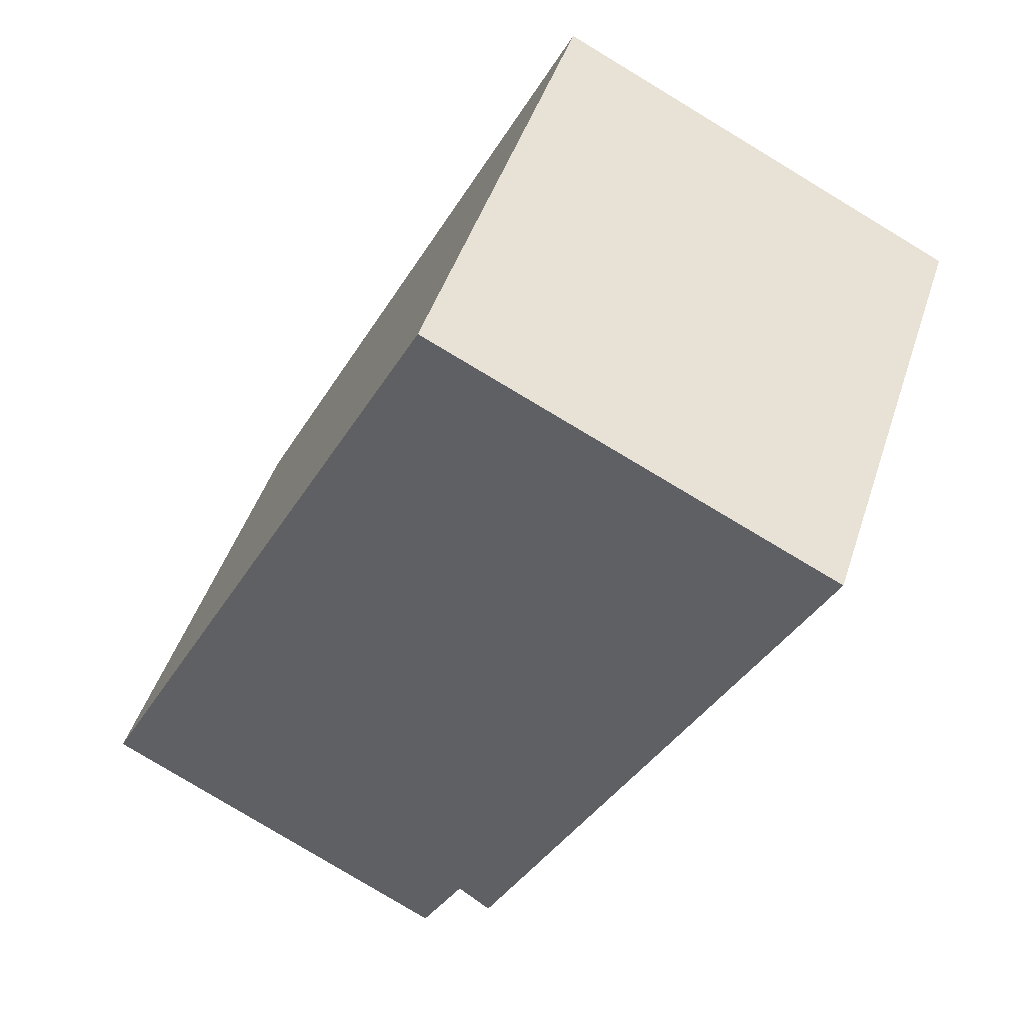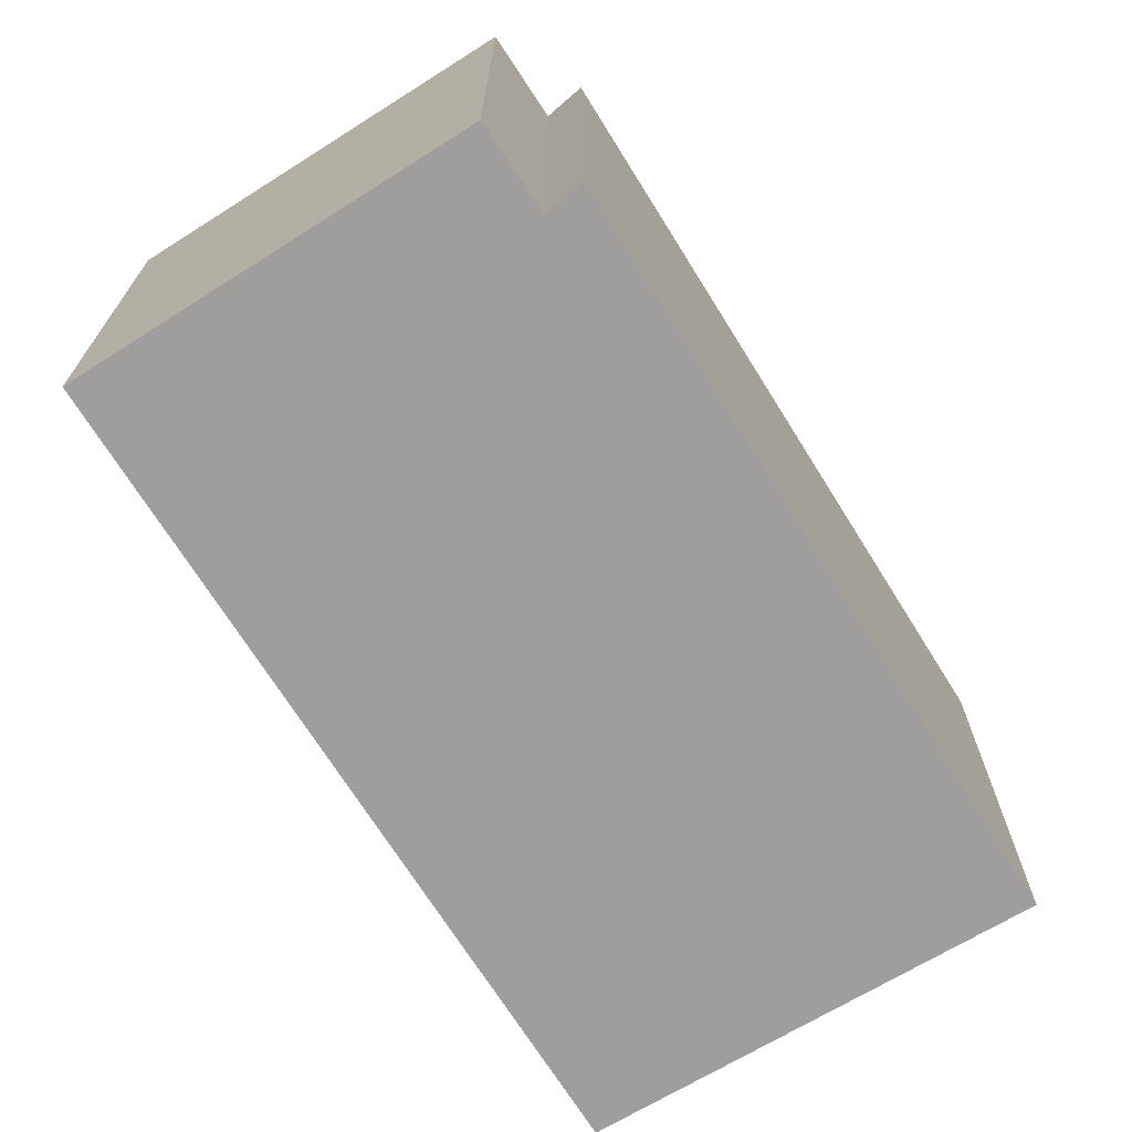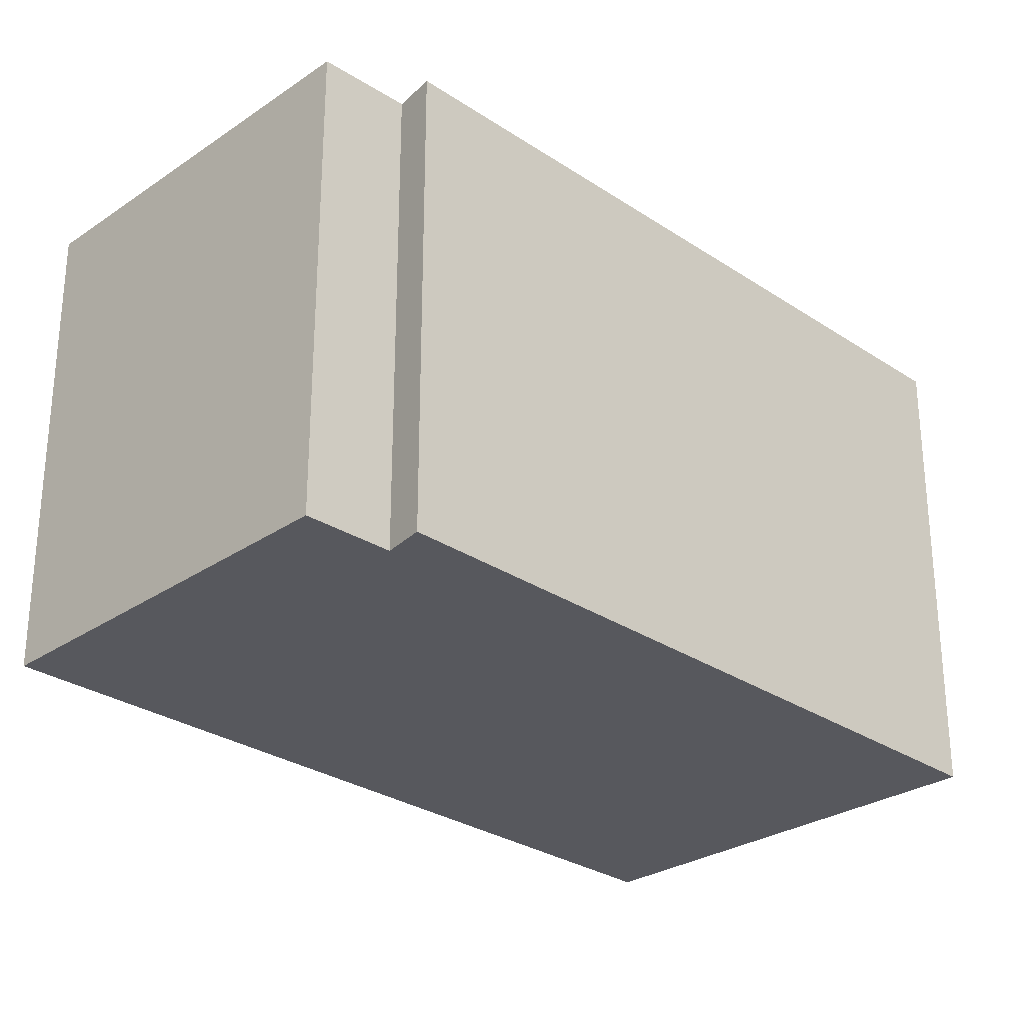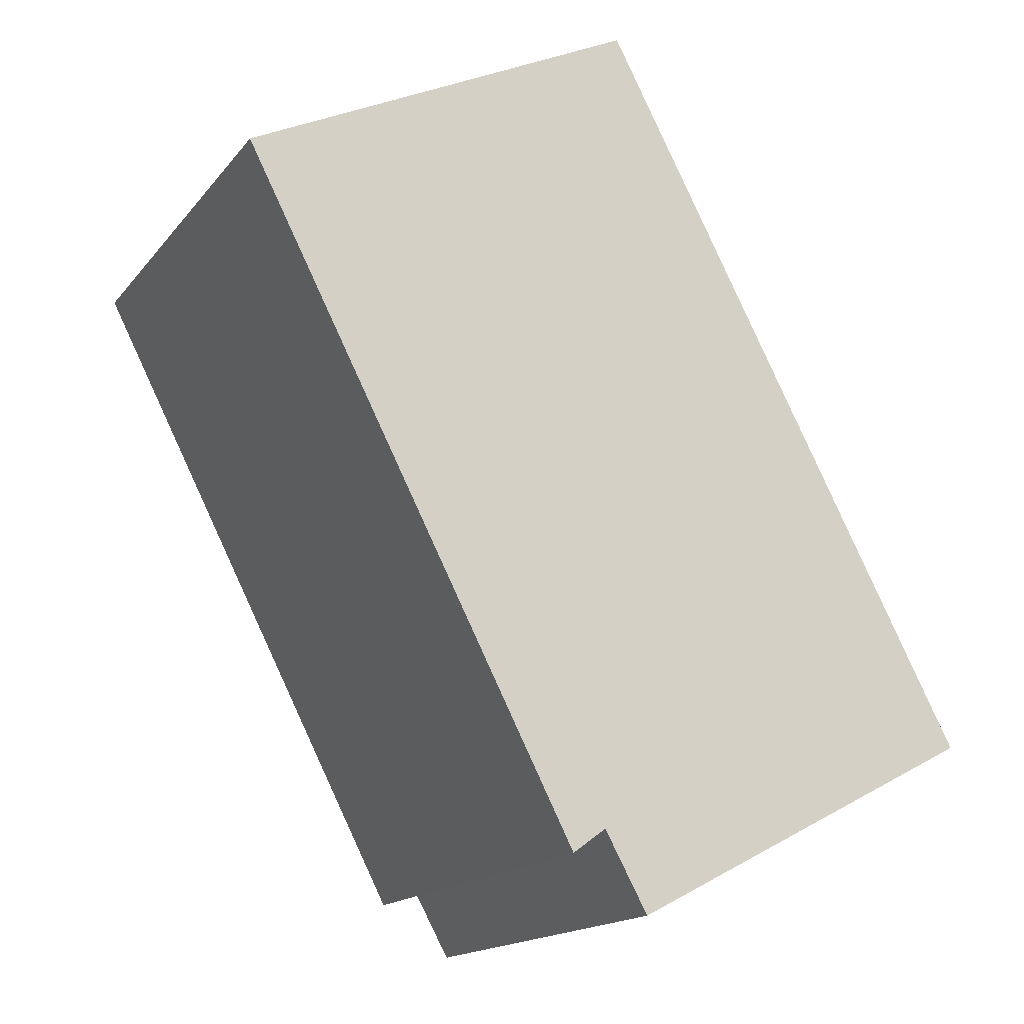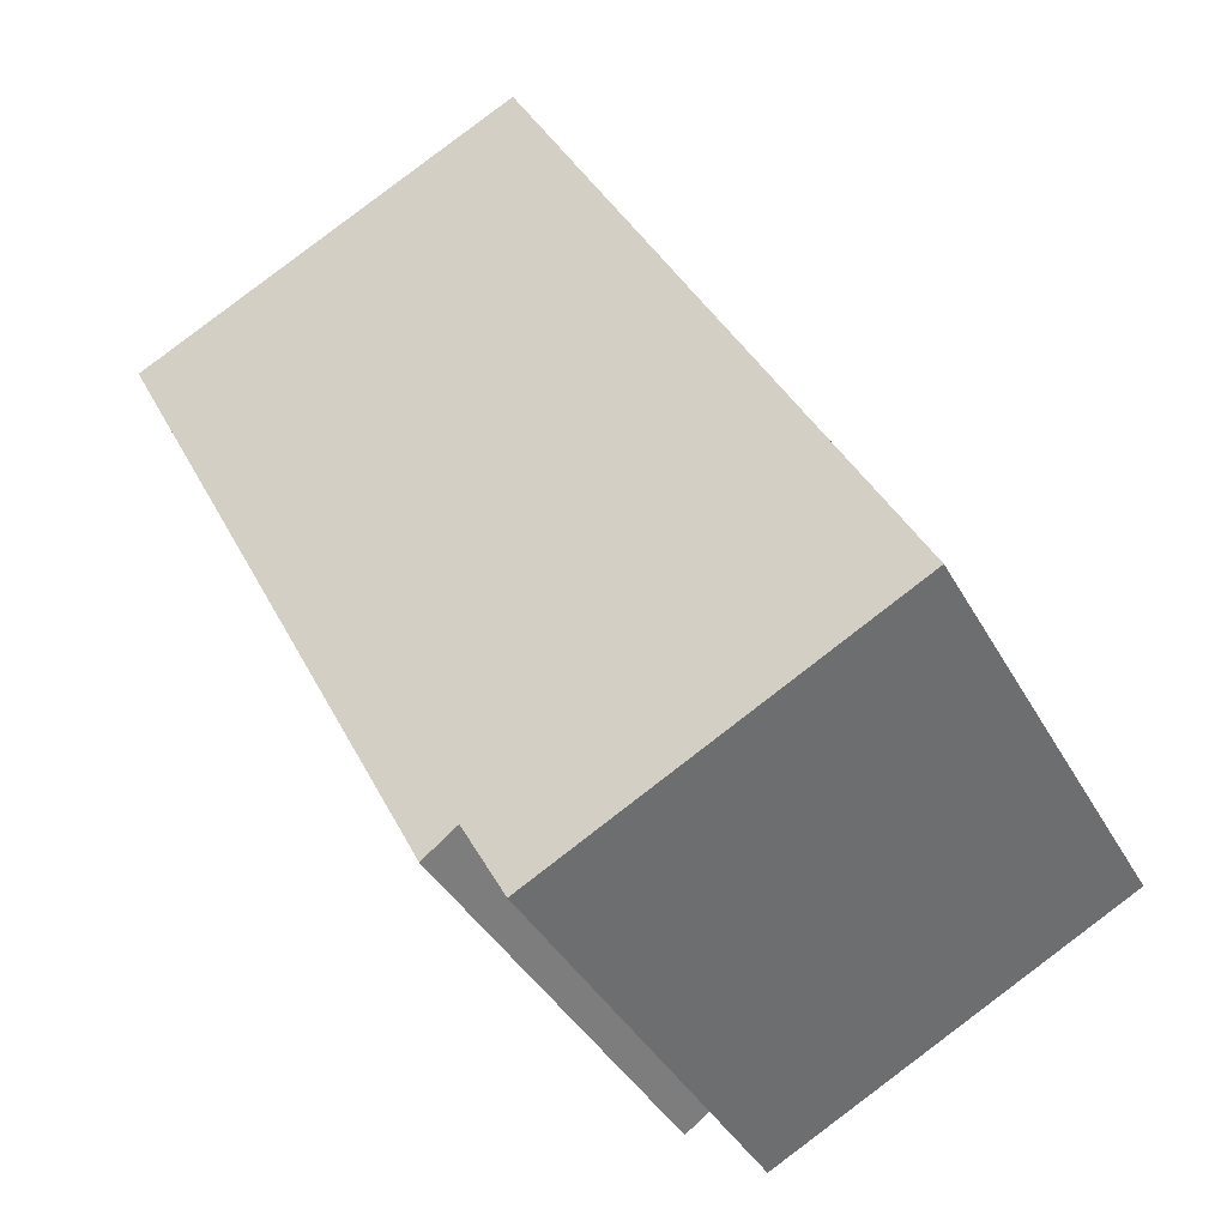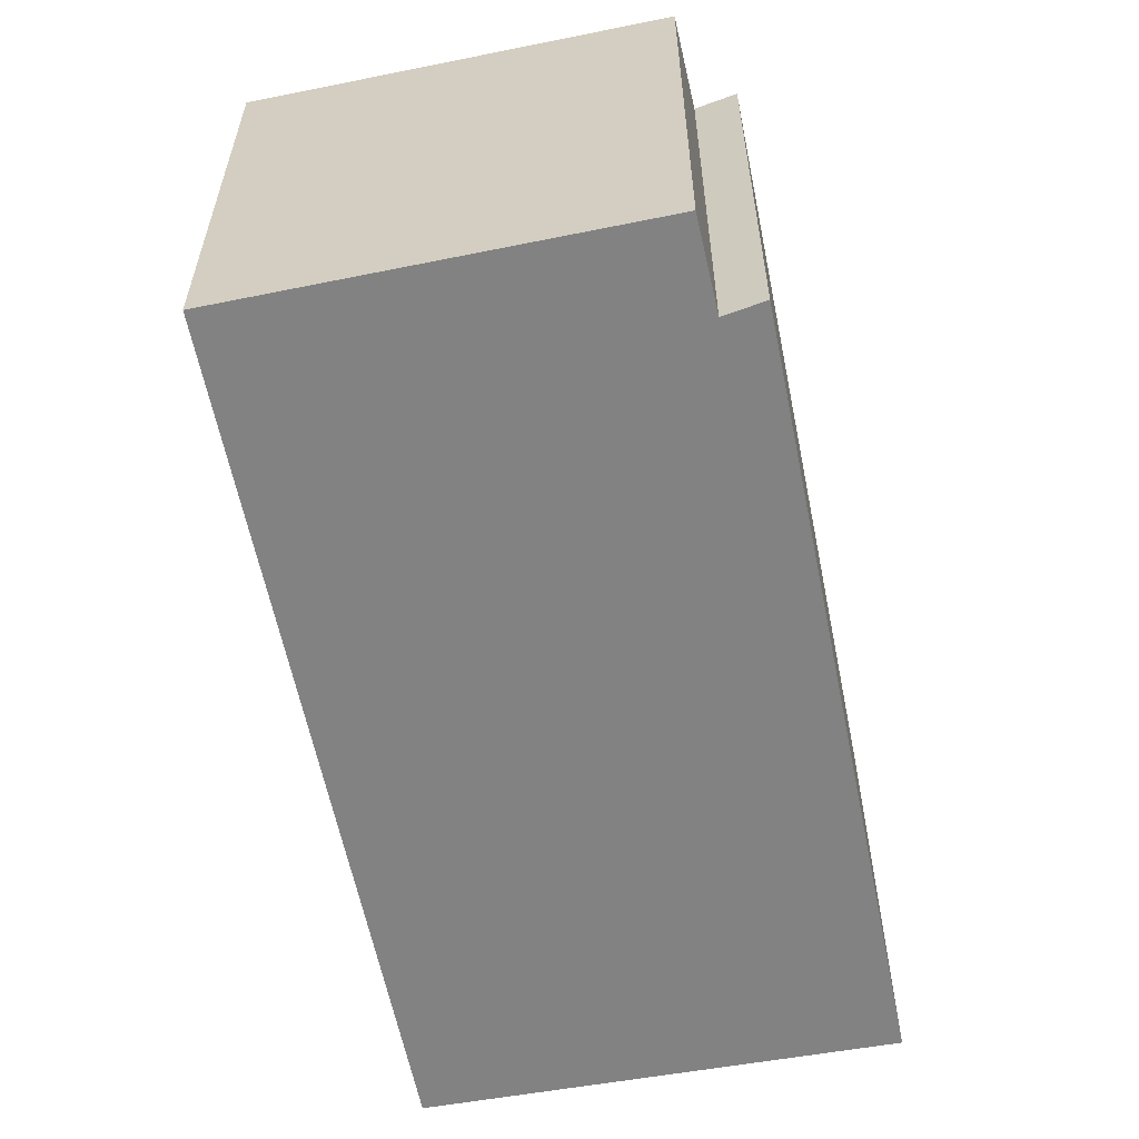
<metadata>
{"format":"obj","ext":"obj","renderer":"f3d","projection":"perspective","resolution":1024,"background":"white","views":[{"elev":46.1,"azim":-162.3,"up":"+Z"},{"elev":-71.1,"azim":-175.3,"up":"+Y"},{"elev":-28.9,"azim":-162.0,"up":"+Y"},{"elev":-16.2,"azim":-25.1,"up":"+Z"},{"elev":-39.3,"azim":26.3,"up":"+Z"},{"elev":-60.7,"azim":164.1,"up":"+Y"}]}
</metadata>
<code>
v  0 3.474 2.127e-16
v  2.743 3.474 -4.674
v  2.496 3.474 -4.856
v  5.685 3.474 -3.881
v  2.921 3.474 1.417
v  3.062 3.474 -5.257
v  3.062 3.219e-16 -5.257
v  2.743 2.862e-16 -4.674
v  2.496 2.973e-16 -4.856
v  0 0 0
v  5.685 2.376e-16 -3.881
v  2.921 -8.677e-17 1.417
g defaultobject
f 1 2 3
f 2 1 4
f 4 1 5
f 4 6 2
f 7 2 6
f 2 7 8
f 9 1 3
f 1 9 10
f 8 3 2
f 3 8 9
f 11 6 4
f 6 11 7
f 10 5 1
f 5 10 12
f 12 4 5
f 4 12 11
f 9 12 10
f 12 9 8
f 12 8 7
f 12 7 11

</code>
